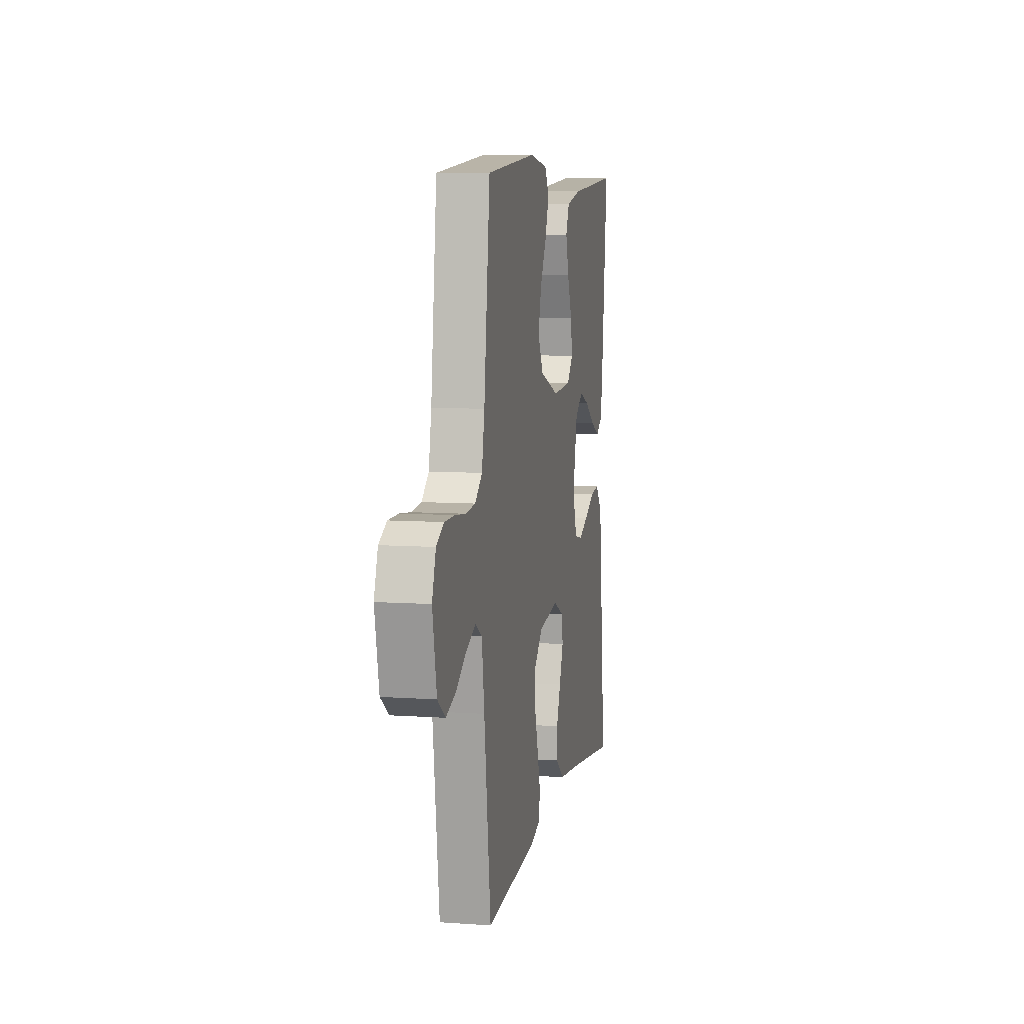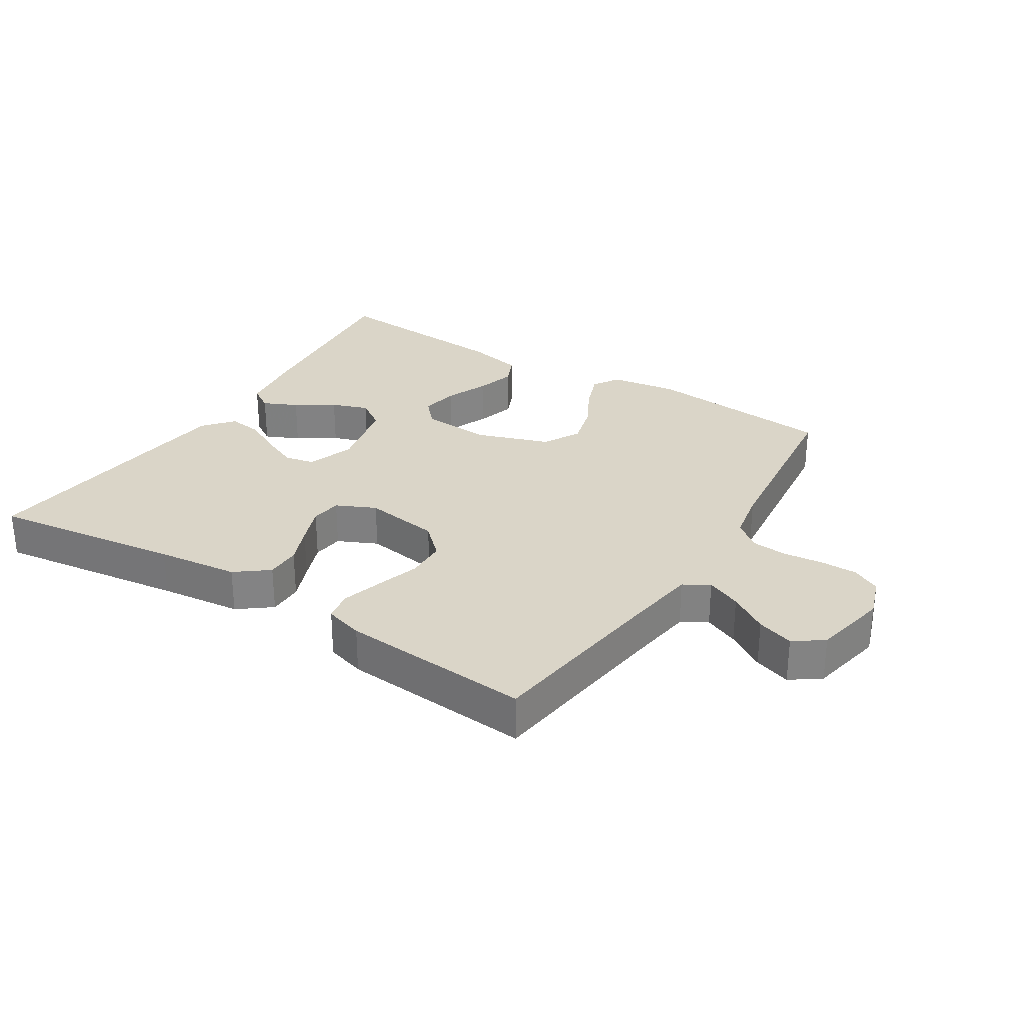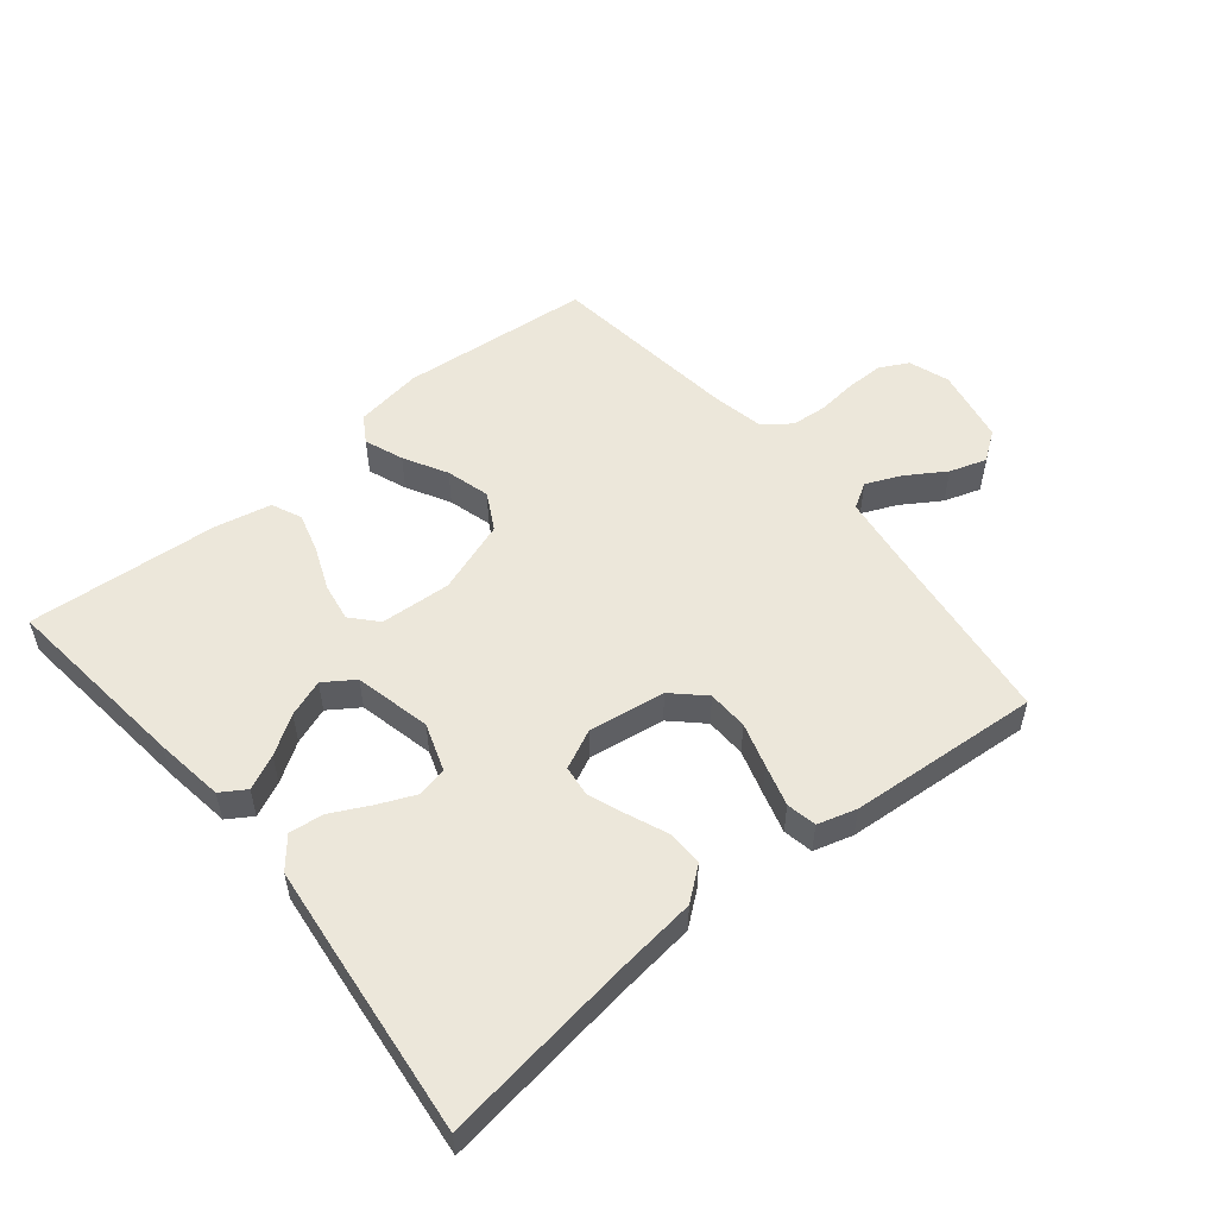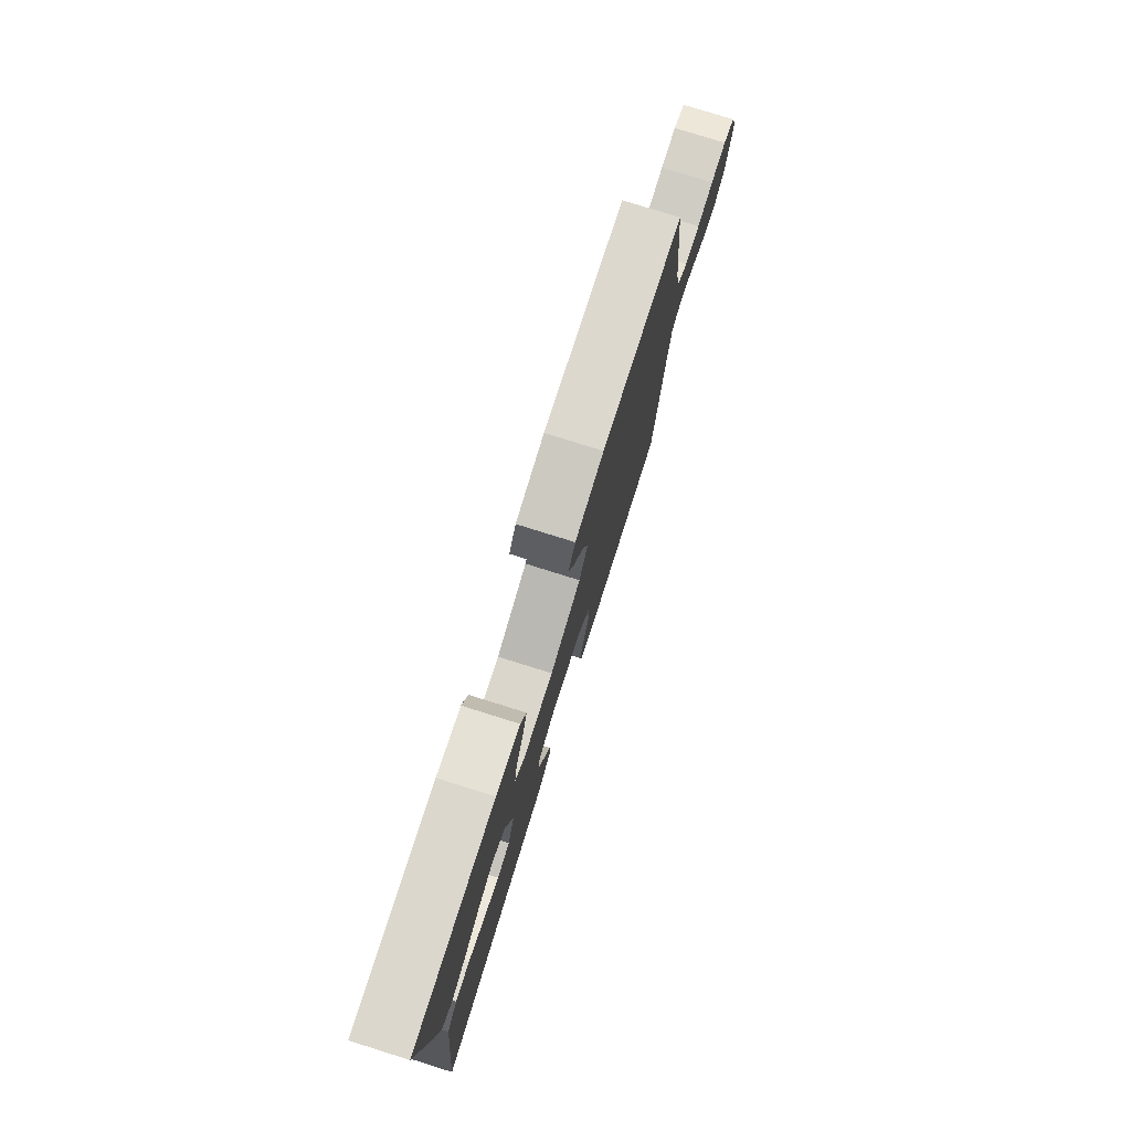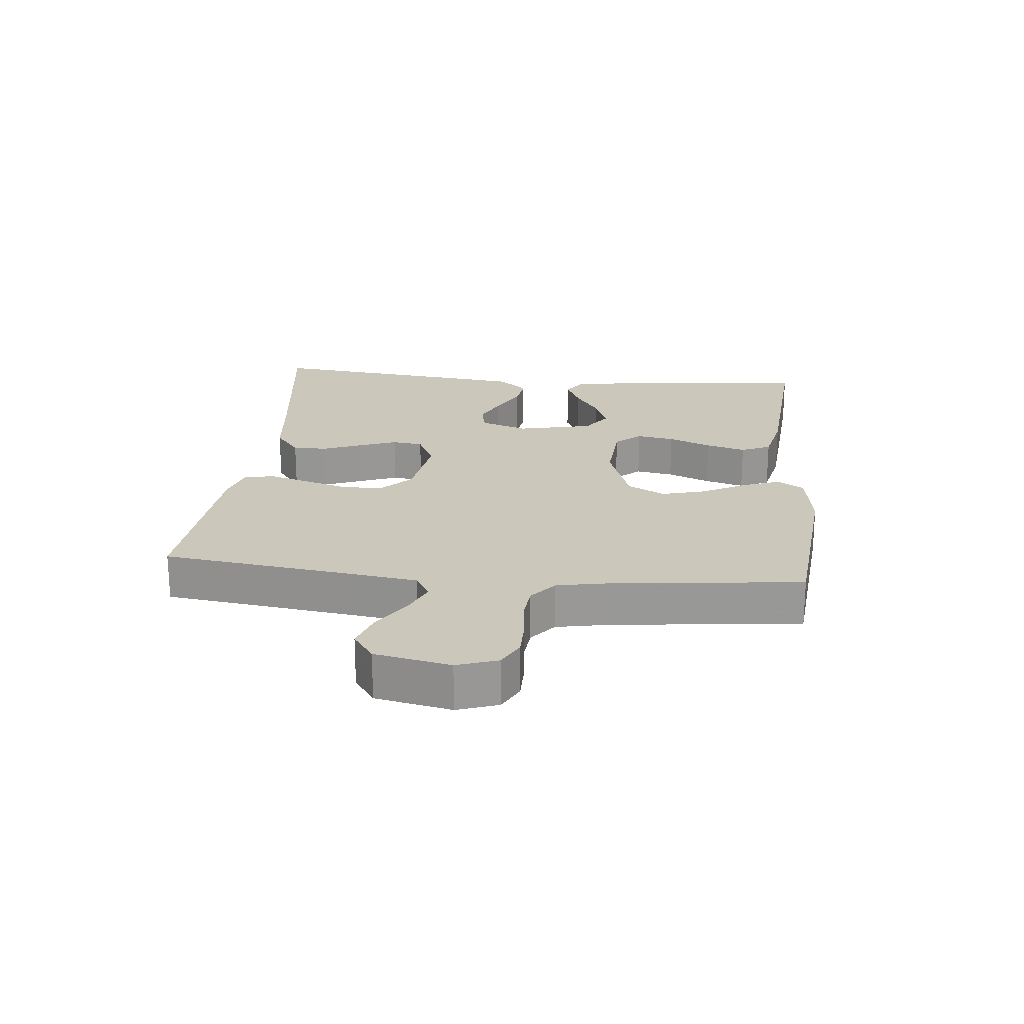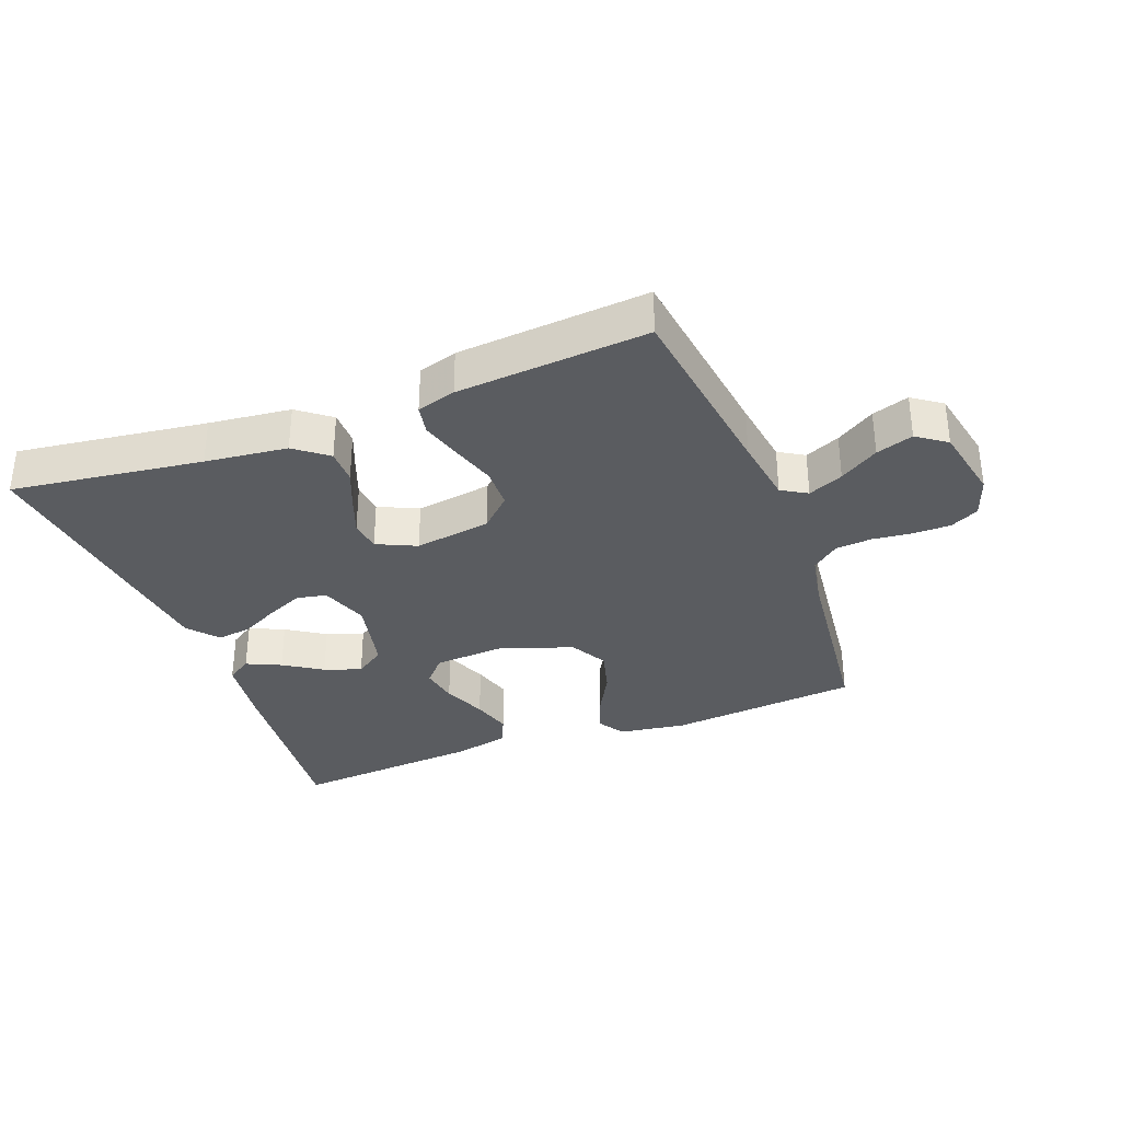
<metadata>
{"format":"obj","ext":"obj","renderer":"f3d","projection":"perspective","resolution":1024,"background":"white","views":[{"elev":8.1,"azim":-79.0,"up":"+Z"},{"elev":29.2,"azim":-147.7,"up":"+Y"},{"elev":53.6,"azim":140.6,"up":"+Y"},{"elev":77.7,"azim":107.4,"up":"+Z"},{"elev":21.7,"azim":-84.2,"up":"+Y"},{"elev":-33.7,"azim":-159.0,"up":"+Y"}]}
</metadata>
<code>
v -0.5 0.07 -0.5
v -0.539 0.07 -0.2
v -0.554 0.07 -0.094
v -0.594 0.07 -0.07
v -0.649 0.07 -0.094
v -0.71 0.07 -0.133
v -0.768 0.07 -0.152
v -0.814 0.07 -0.119
v -0.838 0.07 0
v -0.816 0.07 0.064
v -0.771 0.07 0.087
v -0.712 0.07 0.087
v -0.65 0.07 0.08
v -0.593 0.07 0.085
v -0.551 0.07 0.119
v -0.535 0.07 0.2
v -0.5 0.07 0.5
v -0.2 0.07 0.528
v -0.094 0.07 0.512
v -0.068 0.07 0.47
v -0.091 0.07 0.409
v -0.128 0.07 0.341
v -0.147 0.07 0.272
v -0.115 0.07 0.213
v 0 0.07 0.173
v 0.111 0.07 0.18
v 0.147 0.07 0.22
v 0.137 0.07 0.28
v 0.109 0.07 0.348
v 0.091 0.07 0.411
v 0.112 0.07 0.458
v 0.2 0.07 0.477
v 0.5 0.07 0.5
v 0.468 0.07 0.2
v 0.453 0.07 0.092
v 0.414 0.07 0.067
v 0.36 0.07 0.092
v 0.3 0.07 0.131
v 0.242 0.07 0.152
v 0.195 0.07 0.12
v 0.168 0.07 0
v 0.194 0.07 -0.075
v 0.241 0.07 -0.085
v 0.298 0.07 -0.06
v 0.359 0.07 -0.029
v 0.413 0.07 -0.022
v 0.452 0.07 -0.069
v 0.467 0.07 -0.2
v 0.5 0.07 -0.5
v 0.2 0.07 -0.459
v 0.071 0.07 -0.444
v 0.02 0.07 -0.404
v 0.02 0.07 -0.349
v 0.045 0.07 -0.288
v 0.068 0.07 -0.228
v 0.062 0.07 -0.179
v 0 0.07 -0.15
v -0.12 0.07 -0.168
v -0.168 0.07 -0.214
v -0.17 0.07 -0.278
v -0.149 0.07 -0.347
v -0.13 0.07 -0.412
v -0.139 0.07 -0.459
v -0.2 0.07 -0.477
v -0.5 0 -0.5
v -0.539 0 -0.2
v -0.554 0 -0.094
v -0.594 0 -0.07
v -0.649 0 -0.094
v -0.71 0 -0.133
v -0.768 0 -0.152
v -0.814 0 -0.119
v -0.838 0 0
v -0.816 0 0.064
v -0.771 0 0.087
v -0.712 0 0.087
v -0.65 0 0.08
v -0.593 0 0.085
v -0.551 0 0.119
v -0.535 0 0.2
v -0.5 0 0.5
v -0.2 0 0.528
v -0.094 0 0.512
v -0.068 0 0.47
v -0.091 0 0.409
v -0.128 0 0.341
v -0.147 0 0.272
v -0.115 0 0.213
v 0 0 0.173
v 0.111 0 0.18
v 0.147 0 0.22
v 0.137 0 0.28
v 0.109 0 0.348
v 0.091 0 0.411
v 0.112 0 0.458
v 0.2 0 0.477
v 0.5 0 0.5
v 0.468 0 0.2
v 0.453 0 0.092
v 0.414 0 0.067
v 0.36 0 0.092
v 0.3 0 0.131
v 0.242 0 0.152
v 0.195 0 0.12
v 0.168 0 0
v 0.194 0 -0.075
v 0.241 0 -0.085
v 0.298 0 -0.06
v 0.359 0 -0.029
v 0.413 0 -0.022
v 0.452 0 -0.069
v 0.467 0 -0.2
v 0.5 0 -0.5
v 0.2 0 -0.459
v 0.071 0 -0.444
v 0.02 0 -0.404
v 0.02 0 -0.349
v 0.045 0 -0.288
v 0.068 0 -0.228
v 0.062 0 -0.179
v 0 0 -0.15
v -0.12 0 -0.168
v -0.168 0 -0.214
v -0.17 0 -0.278
v -0.149 0 -0.347
v -0.13 0 -0.412
v -0.139 0 -0.459
v -0.2 0 -0.477
f 64 1 2
f 63 64 2
f 62 63 2
f 61 62 2
f 60 61 2
f 59 60 2 3
f 58 59 3 4
f 57 58 4
f 52 53 54
f 51 52 54
f 50 51 54
f 50 54 55
f 49 50 55
f 48 49 55
f 47 48 55
f 46 47 55
f 45 46 55
f 44 45 55
f 43 44 55 56
f 36 37 38
f 35 36 38
f 34 35 38
f 33 34 38
f 32 33 38
f 31 32 38
f 30 31 38
f 29 30 38
f 28 29 38
f 27 28 38 39
f 26 27 39 40
f 20 21 22
f 19 20 22
f 18 19 22
f 17 18 22
f 16 17 22
f 15 16 22 23
f 14 15 23 24
f 11 12 13
f 10 11 13
f 9 10 13
f 8 9 13
f 7 8 13
f 6 7 13
f 5 6 13
f 4 5 13 14
f 14 24 25
f 4 14 25
f 57 4 25
f 42 43 56 57
f 26 40 41
f 25 26 41
f 57 25 41
f 41 42 57
f 66 65 128
f 66 128 127
f 66 127 126
f 66 126 125
f 66 125 124
f 67 66 124 123
f 68 67 123 122
f 68 122 121
f 118 117 116
f 118 116 115
f 118 115 114
f 119 118 114
f 119 114 113
f 119 113 112
f 119 112 111
f 119 111 110
f 119 110 109
f 119 109 108
f 120 119 108 107
f 102 101 100
f 102 100 99
f 102 99 98
f 102 98 97
f 102 97 96
f 102 96 95
f 102 95 94
f 102 94 93
f 102 93 92
f 103 102 92 91
f 104 103 91 90
f 86 85 84
f 86 84 83
f 86 83 82
f 86 82 81
f 86 81 80
f 87 86 80 79
f 88 87 79 78
f 77 76 75
f 77 75 74
f 77 74 73
f 77 73 72
f 77 72 71
f 77 71 70
f 77 70 69
f 78 77 69 68
f 89 88 78
f 89 78 68
f 89 68 121
f 121 120 107 106
f 105 104 90
f 105 90 89
f 105 89 121
f 121 106 105
f 1 65 66 2
f 2 66 67 3
f 3 67 68 4
f 4 68 69 5
f 5 69 70 6
f 6 70 71 7
f 7 71 72 8
f 8 72 73 9
f 9 73 74 10
f 10 74 75 11
f 11 75 76 12
f 12 76 77 13
f 13 77 78 14
f 14 78 79 15
f 15 79 80 16
f 16 80 81 17
f 17 81 82 18
f 18 82 83 19
f 19 83 84 20
f 20 84 85 21
f 21 85 86 22
f 22 86 87 23
f 23 87 88 24
f 24 88 89 25
f 25 89 90 26
f 26 90 91 27
f 27 91 92 28
f 28 92 93 29
f 29 93 94 30
f 30 94 95 31
f 31 95 96 32
f 32 96 97 33
f 33 97 98 34
f 34 98 99 35
f 35 99 100 36
f 36 100 101 37
f 37 101 102 38
f 38 102 103 39
f 39 103 104 40
f 40 104 105 41
f 41 105 106 42
f 42 106 107 43
f 43 107 108 44
f 44 108 109 45
f 45 109 110 46
f 46 110 111 47
f 47 111 112 48
f 48 112 113 49
f 49 113 114 50
f 50 114 115 51
f 51 115 116 52
f 52 116 117 53
f 53 117 118 54
f 54 118 119 55
f 55 119 120 56
f 56 120 121 57
f 57 121 122 58
f 58 122 123 59
f 59 123 124 60
f 60 124 125 61
f 61 125 126 62
f 62 126 127 63
f 63 127 128 64
f 64 128 65 1

</code>
